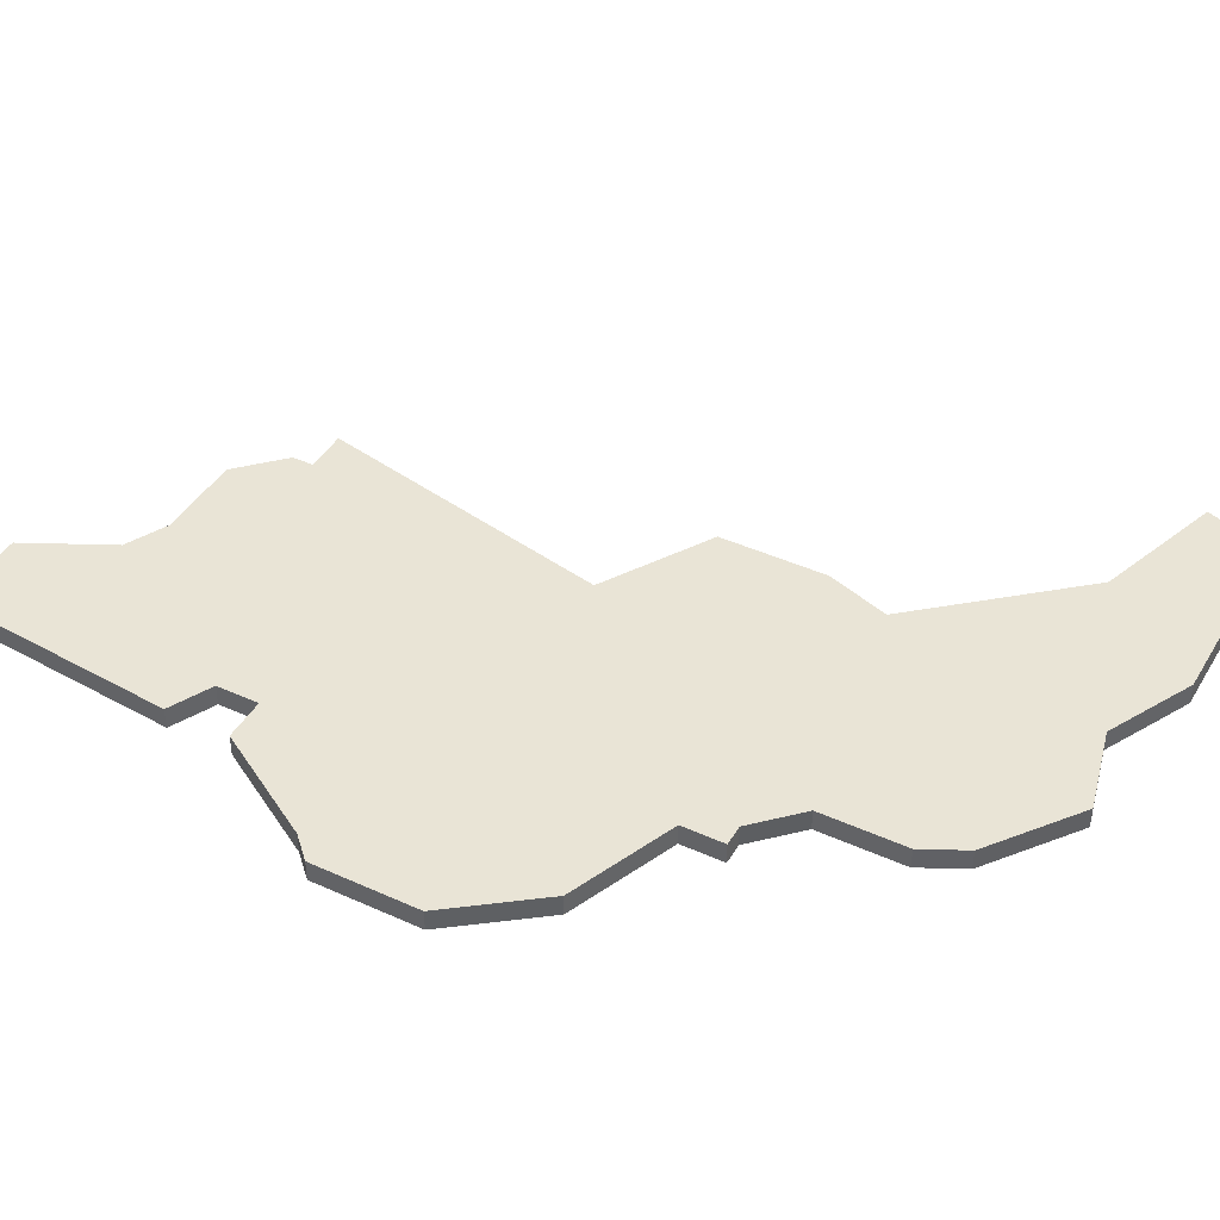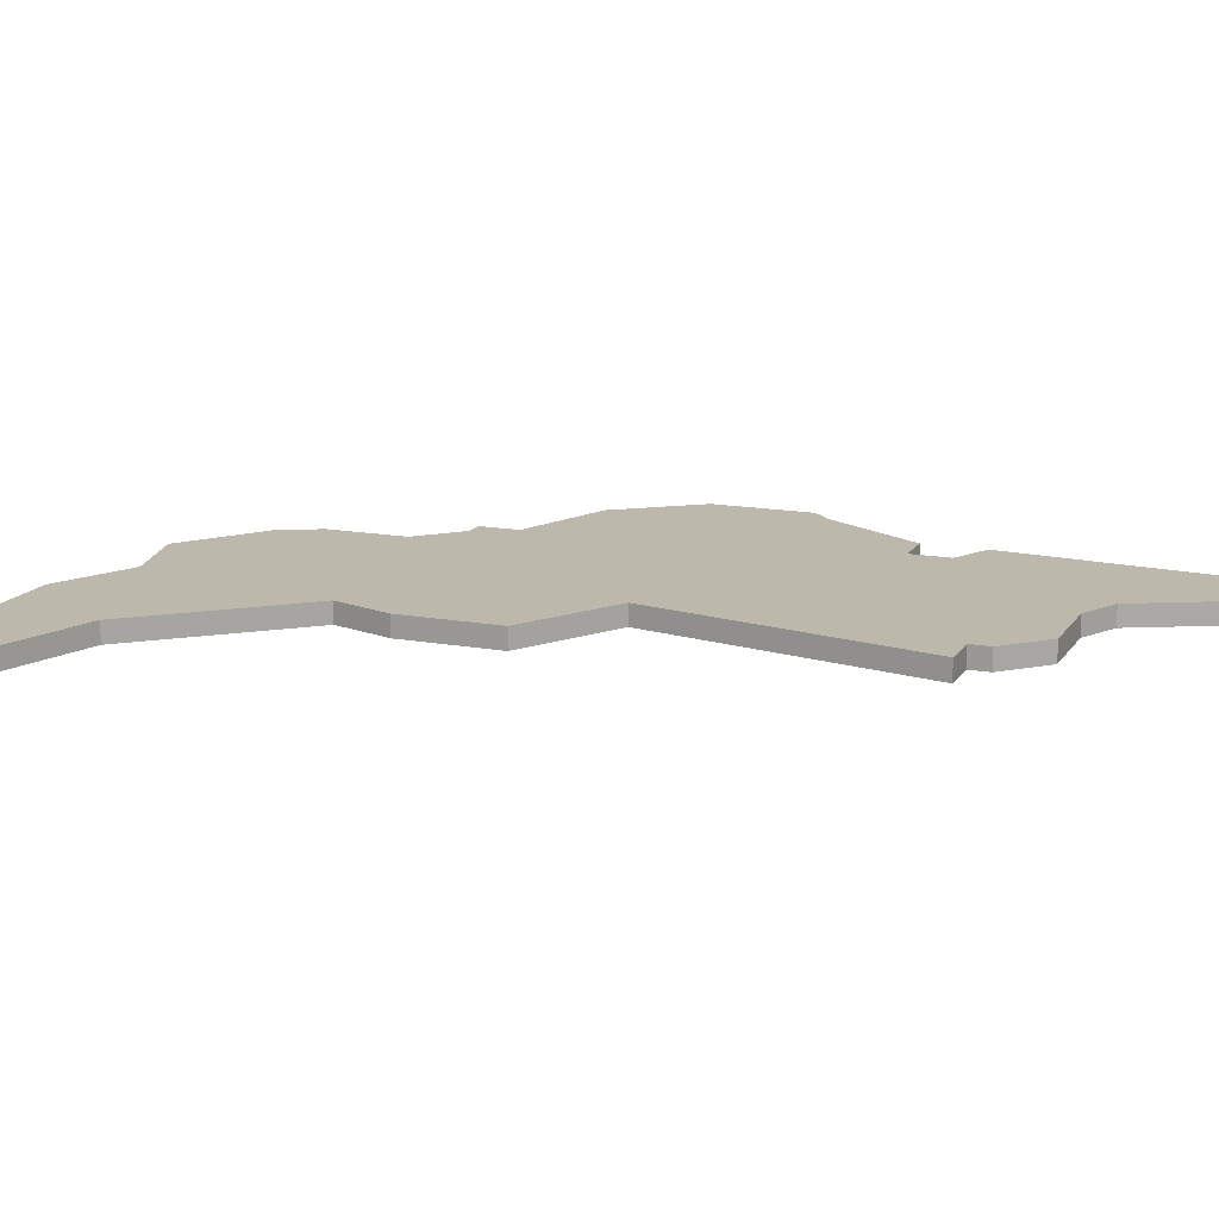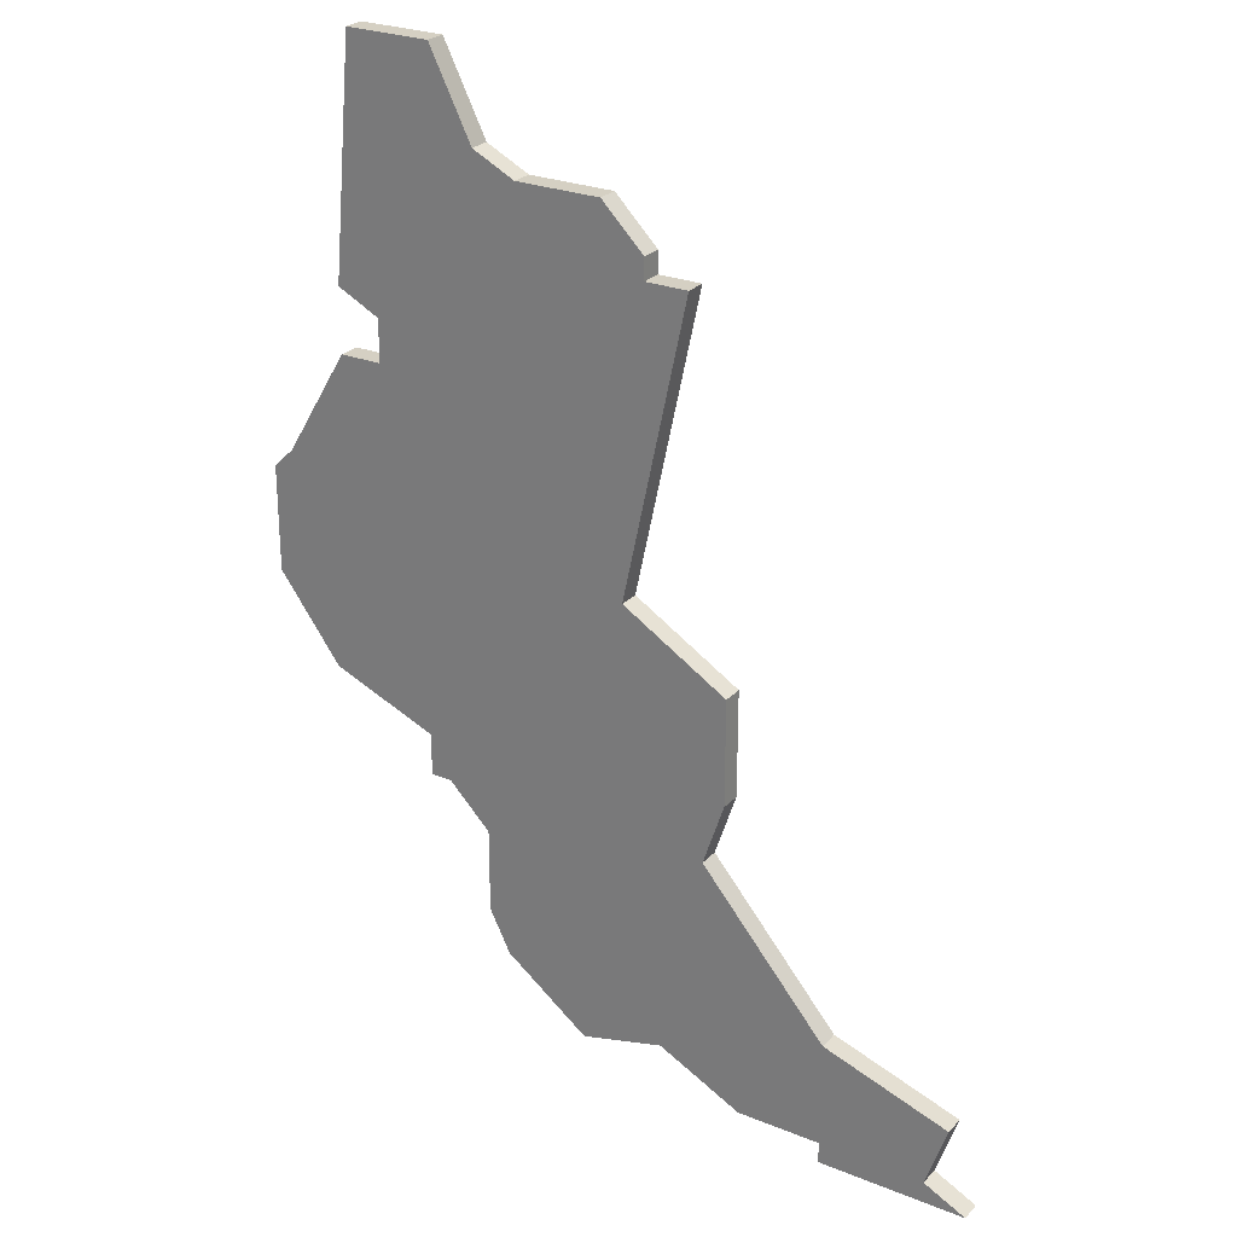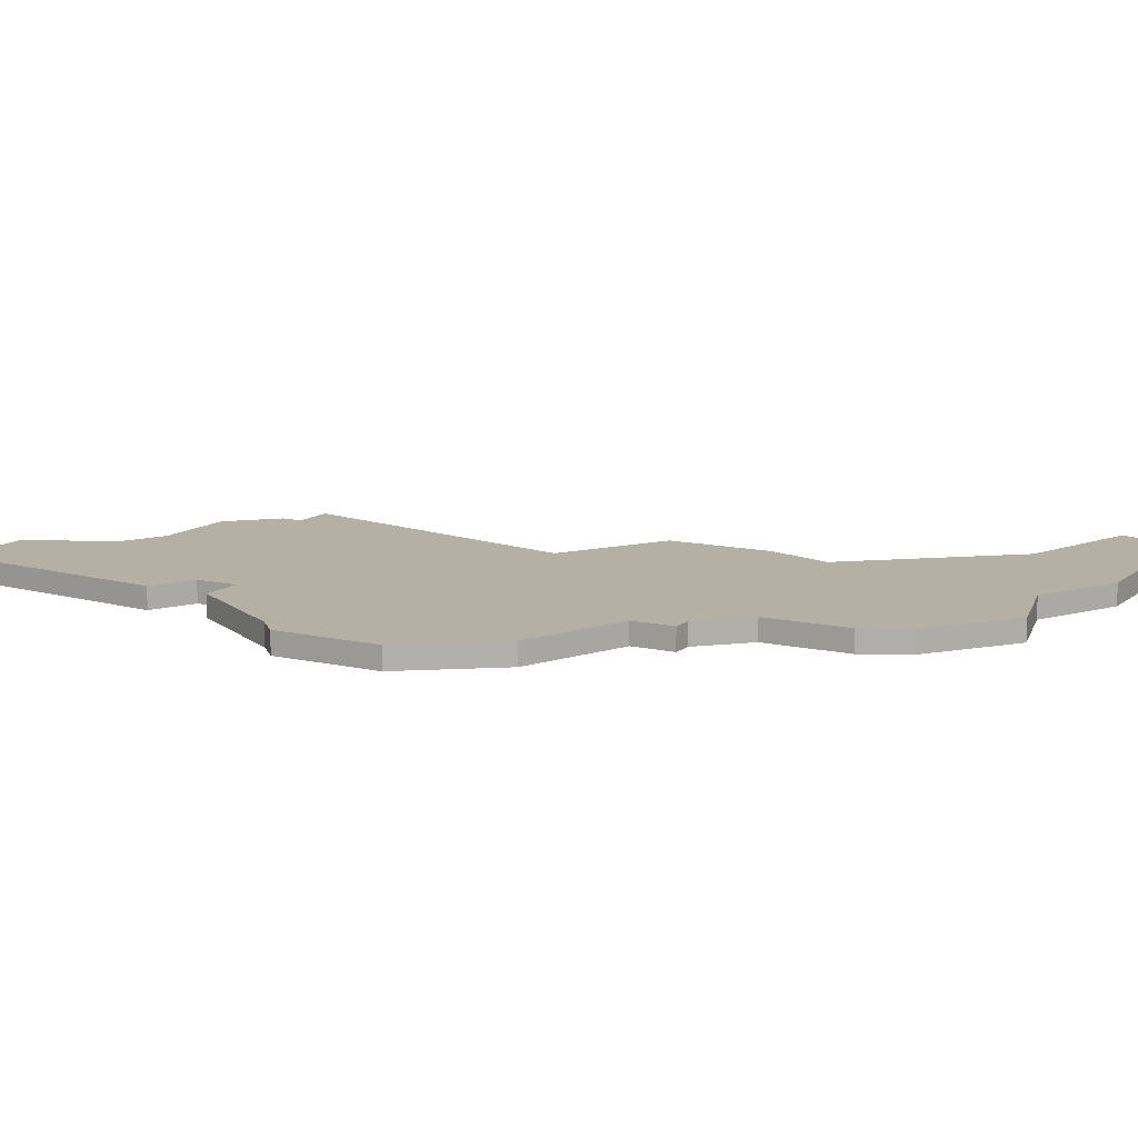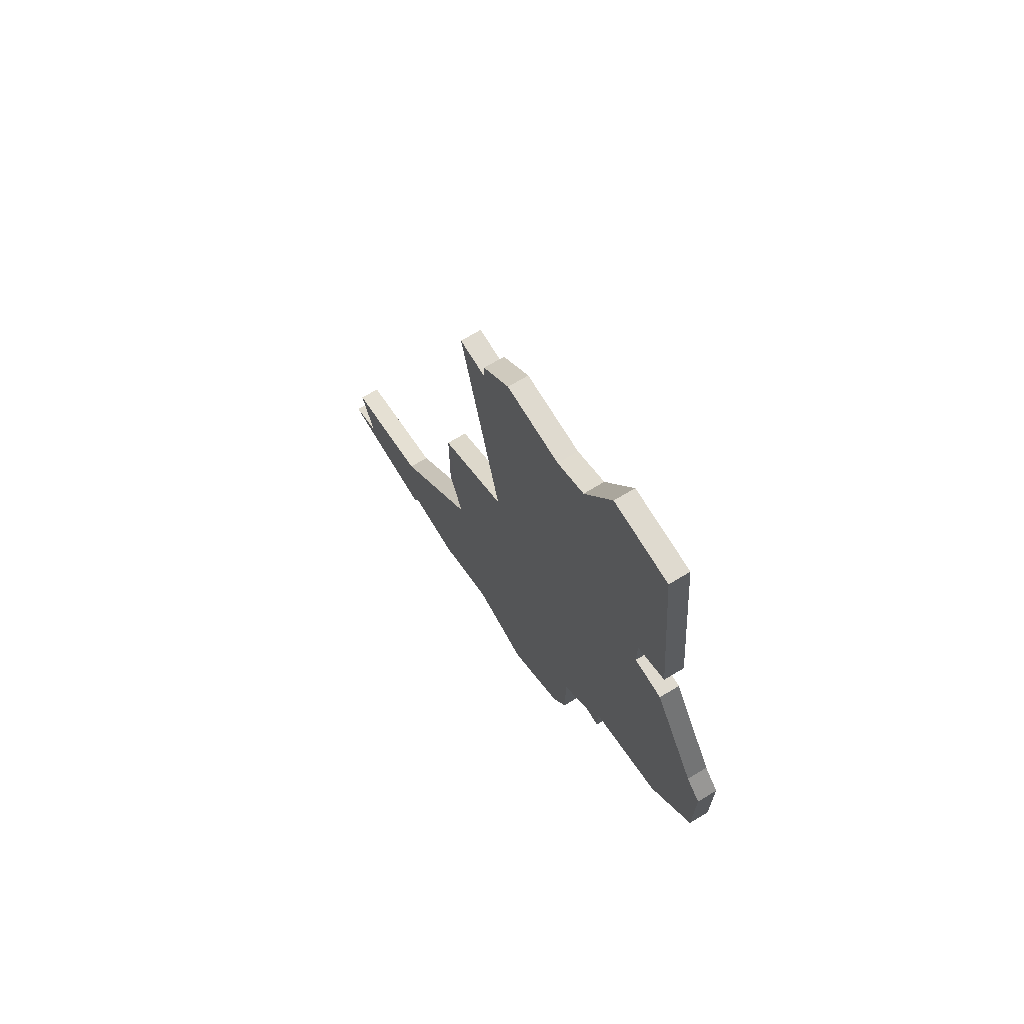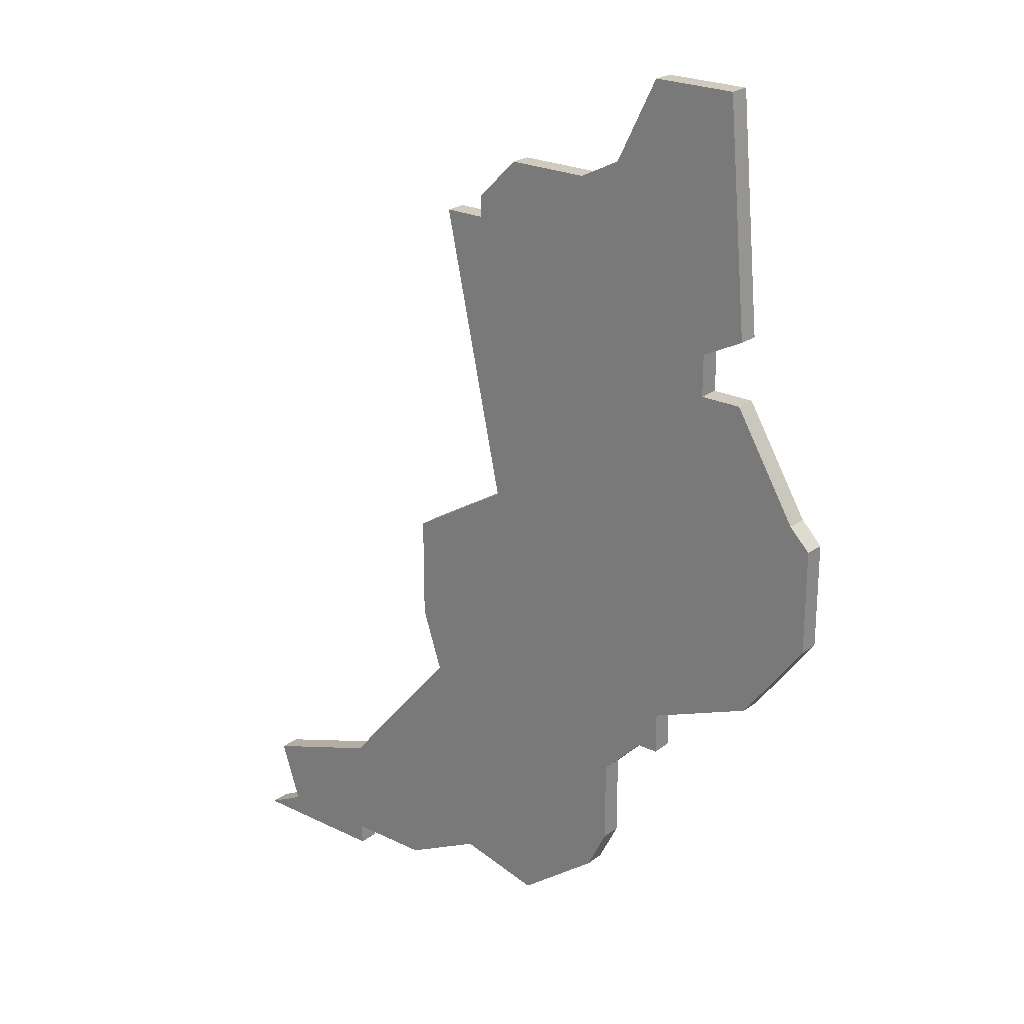
<metadata>
{"format":"obj","ext":"obj","renderer":"f3d","projection":"perspective","resolution":1024,"background":"white","views":[{"elev":42.5,"azim":-61.5,"up":"+Z"},{"elev":14.8,"azim":111.7,"up":"+Z"},{"elev":26.1,"azim":32.7,"up":"+Y"},{"elev":11.6,"azim":-60.6,"up":"+Z"},{"elev":70.8,"azim":-121.1,"up":"+Y"},{"elev":23.5,"azim":-140.6,"up":"+Y"}]}
</metadata>
<code>
v 2830 -1185 0
v 2829 -1186 0
v 2829 -1191 0
v 2832 -1195 0
v 2837 -1197 0
v 2837 -1199 0
v 2838 -1199 0
v 2840 -1201 0
v 2840 -1205 0
v 2841 -1207 0
v 2845 -1210 0
v 2849 -1209 0
v 2853 -1211 0
v 2857 -1211 0
v 2857 -1212 0
v 2864 -1212 0
v 2862 -1211 0
v 2863 -1208 0
v 2857 -1206 0
v 2851 -1199 0
v 2852 -1196 0
v 2852 -1191 0
v 2847 -1188 0
v 2850 -1174 0
v 2848 -1174 0
v 2848 -1173 0
v 2846 -1171 0
v 2842 -1171 0
v 2840 -1170 0
v 2838 -1166 0
v 2834 -1166 0
v 2833 -1177 0
v 2835 -1178 0
v 2835 -1180 0
v 2833 -1180 0
v 2830 -1185 1
v 2829 -1186 1
v 2829 -1191 1
v 2832 -1195 1
v 2837 -1197 1
v 2837 -1199 1
v 2838 -1199 1
v 2840 -1201 1
v 2840 -1205 1
v 2841 -1207 1
v 2845 -1210 1
v 2849 -1209 1
v 2853 -1211 1
v 2857 -1211 1
v 2857 -1212 1
v 2864 -1212 1
v 2862 -1211 1
v 2863 -1208 1
v 2857 -1206 1
v 2851 -1199 1
v 2852 -1196 1
v 2852 -1191 1
v 2847 -1188 1
v 2850 -1174 1
v 2848 -1174 1
v 2848 -1173 1
v 2846 -1171 1
v 2842 -1171 1
v 2840 -1170 1
v 2838 -1166 1
v 2834 -1166 1
v 2833 -1177 1
v 2835 -1178 1
v 2835 -1180 1
v 2833 -1180 1
f 3 2 1
f 5 4 3
f 7 6 5
f 10 9 8
f 12 11 10
f 14 13 12
f 16 15 14
f 19 18 17
f 22 21 20
f 25 24 23
f 27 26 25
f 31 30 29
f 33 32 31
f 1 35 34
f 5 3 1
f 8 7 5
f 12 10 8
f 16 14 12
f 23 22 20
f 27 25 23
f 33 31 29
f 5 1 34
f 12 8 5
f 17 16 12
f 28 27 23
f 33 29 28
f 5 34 33
f 17 12 5
f 33 28 23
f 19 17 5
f 33 23 20
f 20 19 5
f 5 33 20
f 36 37 38
f 38 39 40
f 40 41 42
f 43 44 45
f 45 46 47
f 47 48 49
f 49 50 51
f 52 53 54
f 55 56 57
f 58 59 60
f 60 61 62
f 64 65 66
f 66 67 68
f 69 70 36
f 36 38 40
f 40 42 43
f 43 45 47
f 47 49 51
f 55 57 58
f 58 60 62
f 64 66 68
f 69 36 40
f 40 43 47
f 47 51 52
f 58 62 63
f 63 64 68
f 68 69 40
f 40 47 52
f 58 63 68
f 40 52 54
f 55 58 68
f 40 54 55
f 55 68 40
f 37 36 2
f 2 36 1
f 38 37 3
f 3 37 2
f 39 38 4
f 4 38 3
f 40 39 5
f 5 39 4
f 41 40 6
f 6 40 5
f 42 41 7
f 7 41 6
f 43 42 8
f 8 42 7
f 44 43 9
f 9 43 8
f 45 44 10
f 10 44 9
f 46 45 11
f 11 45 10
f 47 46 12
f 12 46 11
f 48 47 13
f 13 47 12
f 49 48 14
f 14 48 13
f 50 49 15
f 15 49 14
f 51 50 16
f 16 50 15
f 52 51 17
f 17 51 16
f 53 52 18
f 18 52 17
f 54 53 19
f 19 53 18
f 55 54 20
f 20 54 19
f 56 55 21
f 21 55 20
f 57 56 22
f 22 56 21
f 58 57 23
f 23 57 22
f 59 58 24
f 24 58 23
f 60 59 25
f 25 59 24
f 61 60 26
f 26 60 25
f 62 61 27
f 27 61 26
f 63 62 28
f 28 62 27
f 64 63 29
f 29 63 28
f 65 64 30
f 30 64 29
f 66 65 31
f 31 65 30
f 67 66 32
f 32 66 31
f 68 67 33
f 33 67 32
f 69 68 34
f 34 68 33
f 36 70 1
f 1 70 35
f 70 69 35
f 35 69 34

</code>
